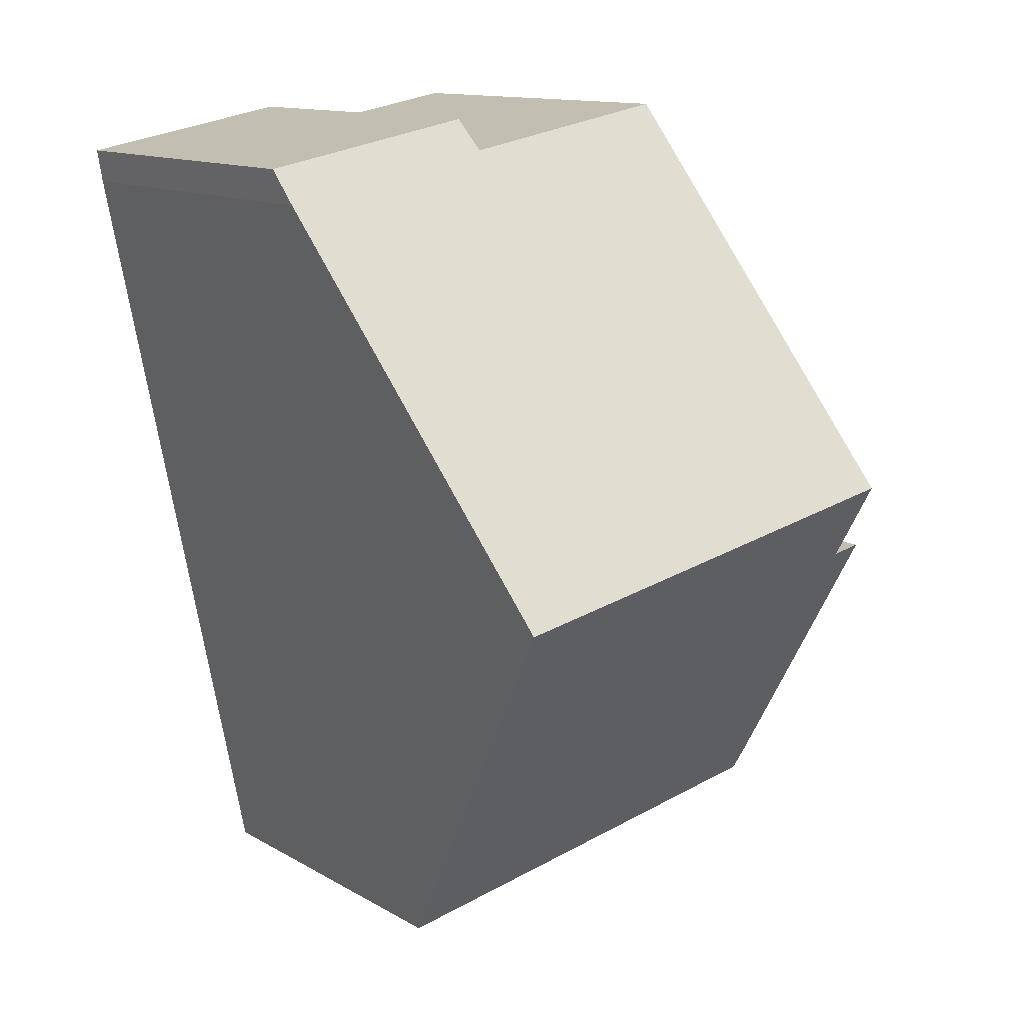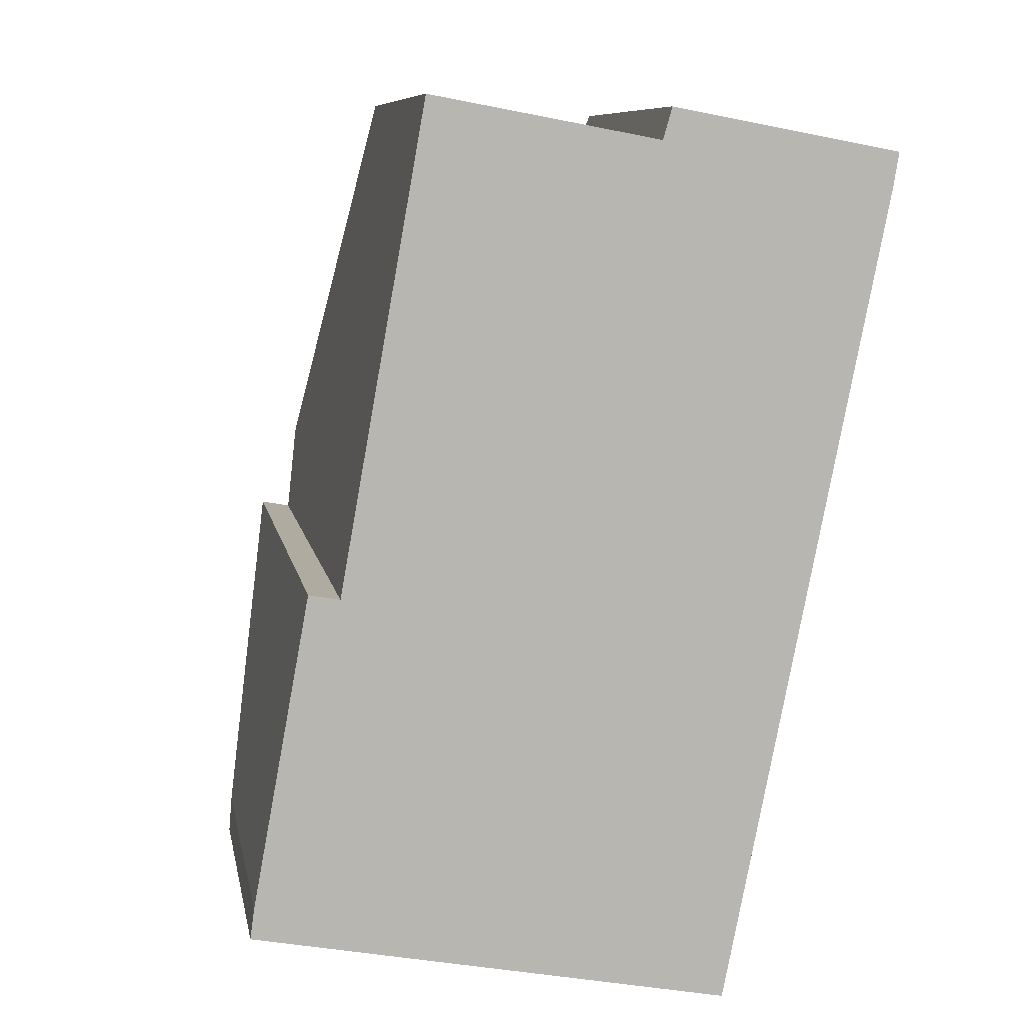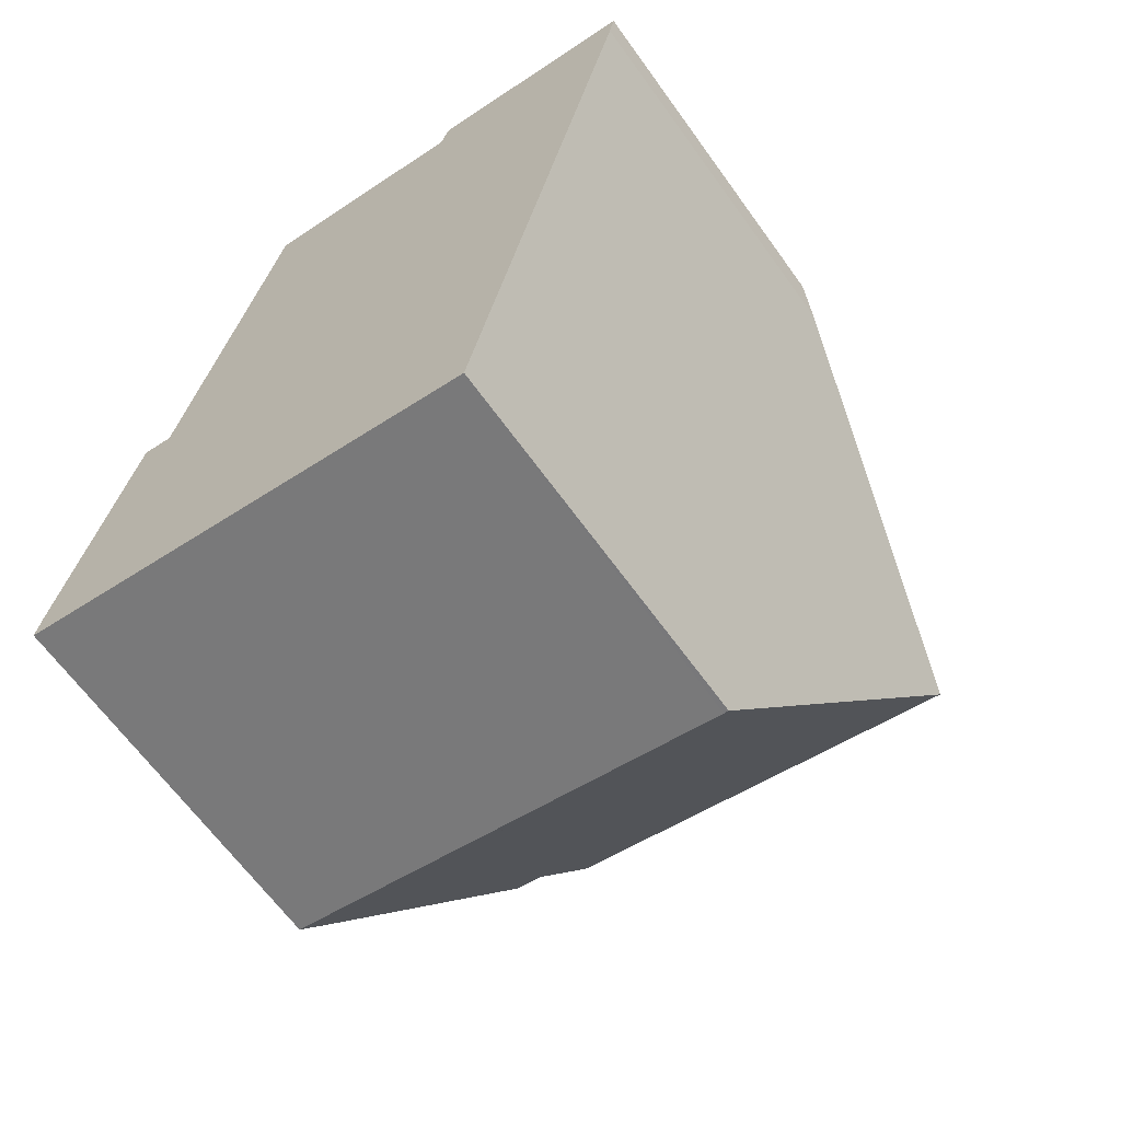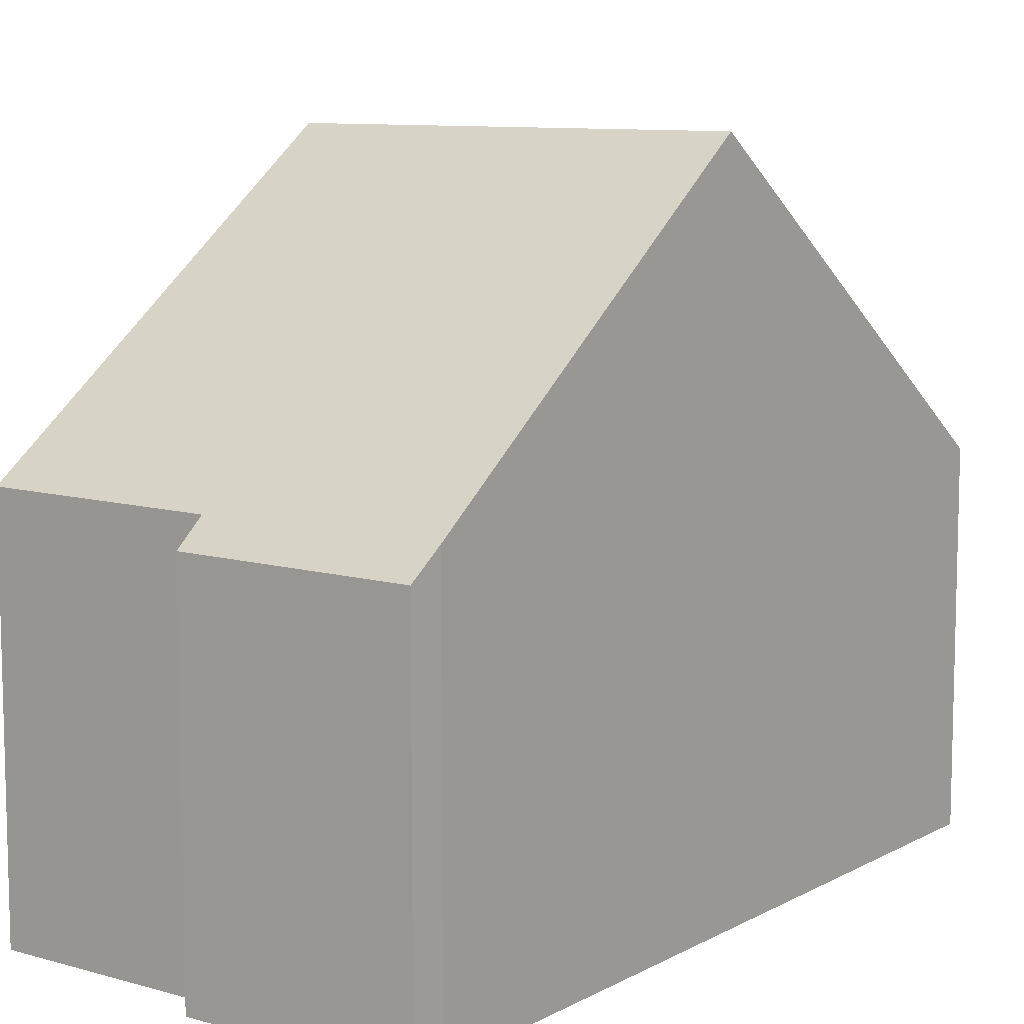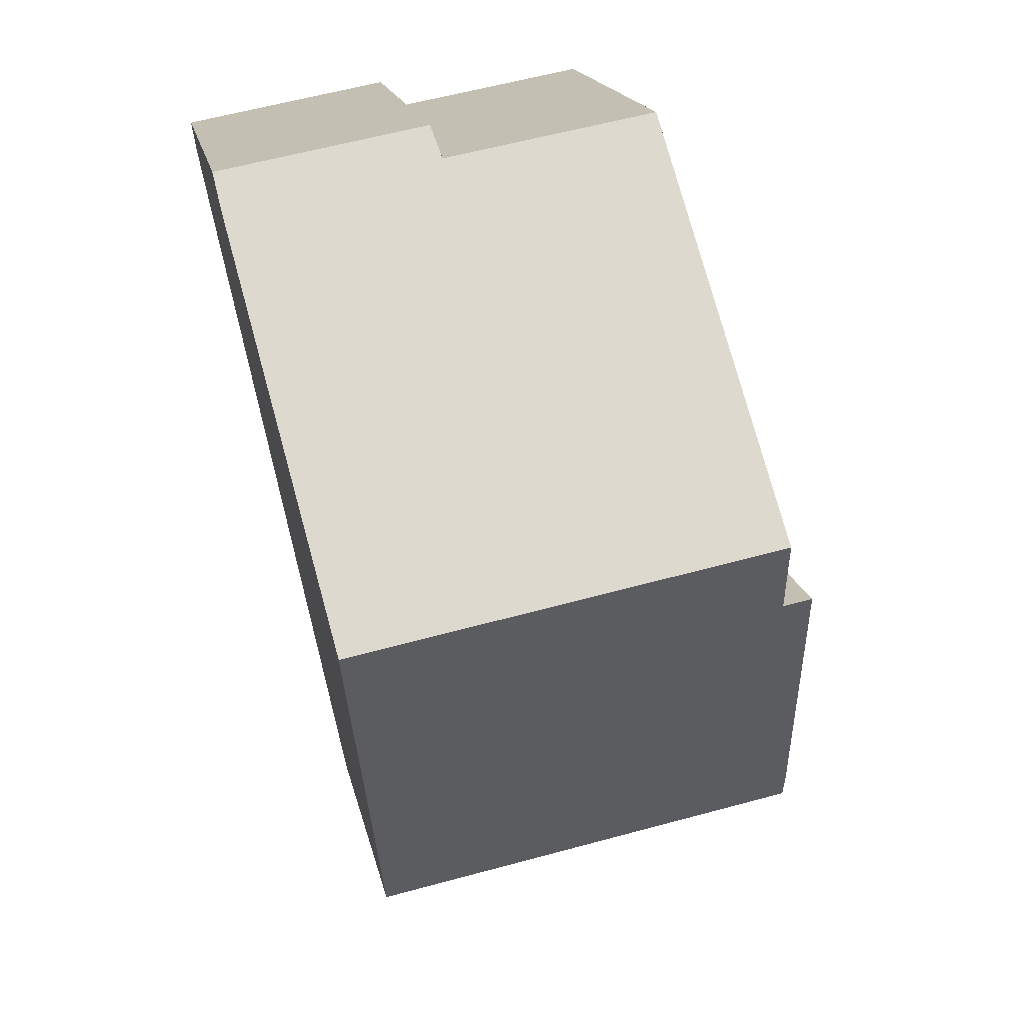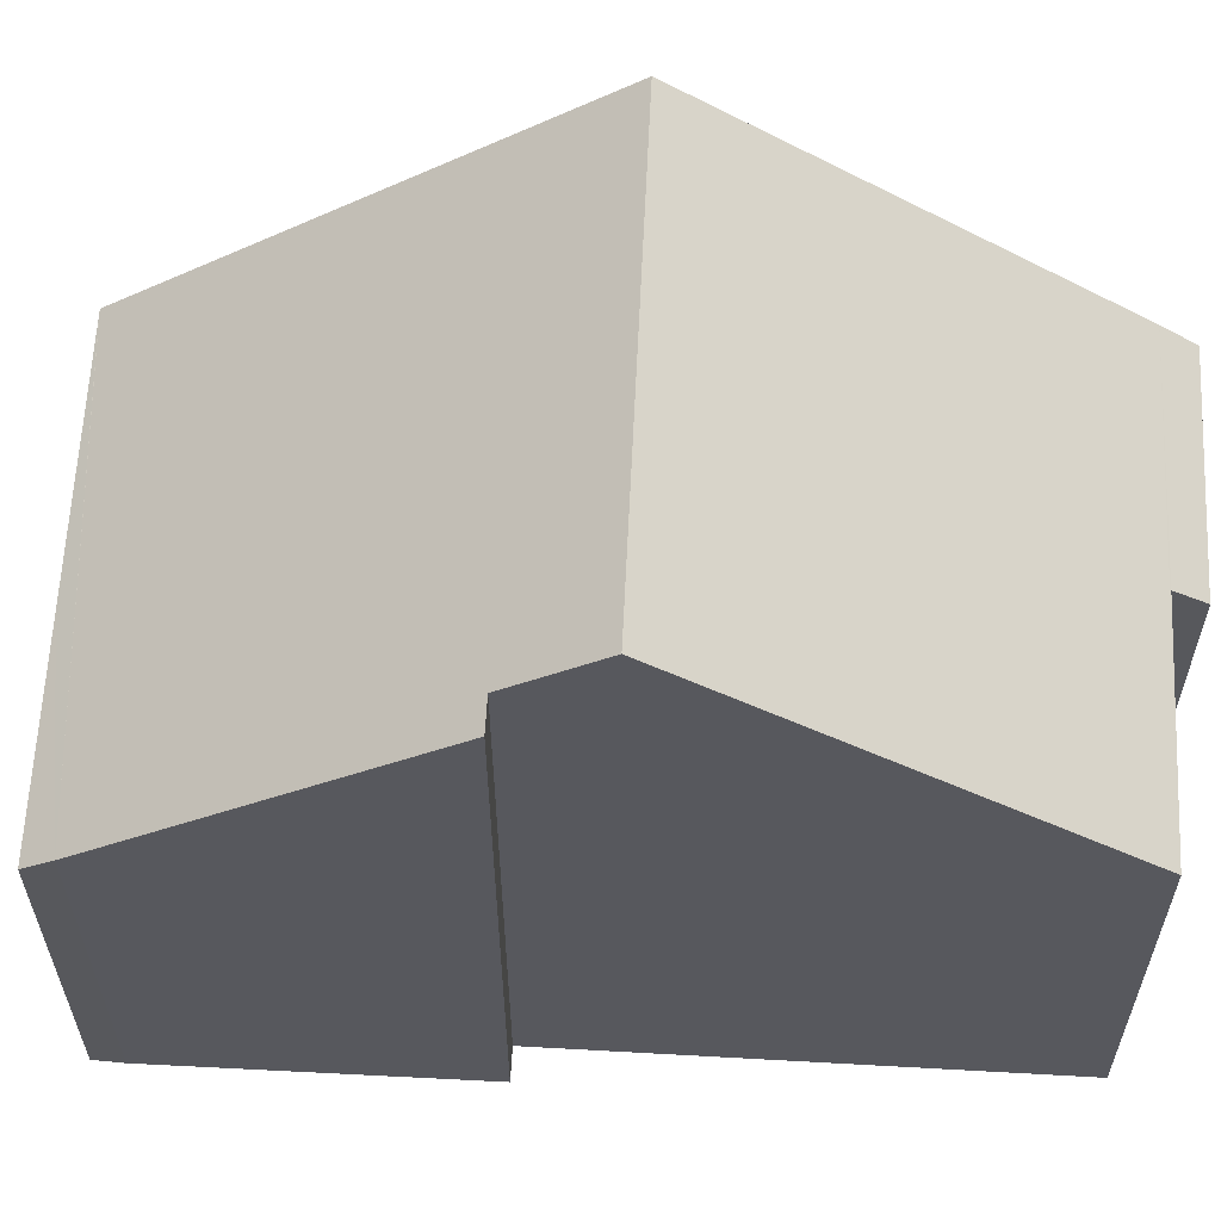
<metadata>
{"format":"obj","ext":"obj","renderer":"f3d","projection":"perspective","resolution":1024,"background":"white","views":[{"elev":12.7,"azim":142.6,"up":"+Z"},{"elev":8.6,"azim":-10.2,"up":"+Z"},{"elev":-65.4,"azim":35.8,"up":"+Z"},{"elev":9.4,"azim":47.2,"up":"+Y"},{"elev":17.7,"azim":168.9,"up":"+Z"},{"elev":61.2,"azim":-76.6,"up":"+Y"}]}
</metadata>
<code>
v  10.85 6.836 12.34
v  7.06 6.408 13.64
v  10.94 6.401 12.92
v  6.907 6.816 13.11
v  3.019 6.827 13.82
v  9.533 11.79 5.689
v  1.826 11.79 7.141
v  0.069 6.785 0.508
v  0.219 6.411 -0.041
v  0 6.411 3.926e-16
v  3.547 6.411 -0.668
v  5.2 6.411 -0.98
v  8.017 6.412 -1.51
v  8.105 6.411 -1.527
v  0.242 7.487 1.452
v  1.564 10.7 5.677
v  1.036 10.7 5.773
v  8.105 9.35e-17 -1.527
v  5.2 6.001e-17 -0.98
v  0 0 0
v  8.017 9.246e-17 -1.51
v  3.547 4.09e-17 -0.668
v  0.219 2.511e-18 -0.041
v  0.069 -3.111e-17 0.508
v  1.036 -3.535e-16 5.773
v  0.242 -8.891e-17 1.452
v  1.564 -3.476e-16 5.677
v  3.019 -8.464e-16 13.82
v  1.826 -4.373e-16 7.141
v  6.907 -8.024e-16 13.11
v  7.06 -8.355e-16 13.64
v  10.94 -7.912e-16 12.92
v  9.533 -3.484e-16 5.689
v  10.85 -7.553e-16 12.34
g defaultobject
f 1 2 3
f 2 1 4
f 4 1 5
f 5 1 6
f 5 6 7
f 8 9 10
f 9 8 11
f 11 8 12
f 12 8 13
f 13 8 14
f 14 8 6
f 6 8 15
f 6 15 16
f 16 15 17
f 6 16 7
f 18 13 14
f 13 18 12
f 12 18 11
f 11 18 9
f 9 18 10
f 10 18 19
f 10 19 20
f 19 18 21
f 20 19 22
f 20 22 23
f 10 24 8
f 24 10 20
f 15 25 17
f 25 15 8
f 25 8 24
f 25 24 26
f 16 5 7
f 5 16 27
f 5 27 28
f 28 27 29
f 30 2 4
f 2 30 31
f 17 27 16
f 27 17 25
f 28 4 5
f 4 28 30
f 31 3 2
f 3 31 32
f 1 14 6
f 14 1 18
f 18 1 33
f 33 1 34
f 3 34 1
f 34 3 32
f 31 34 32
f 34 31 33
f 33 31 30
f 33 30 28
f 33 28 29
f 33 29 18
f 18 29 27
f 18 27 25
f 18 25 26
f 18 26 21
f 21 26 19
f 19 26 22
f 22 26 24
f 22 24 23
f 23 24 20

</code>
